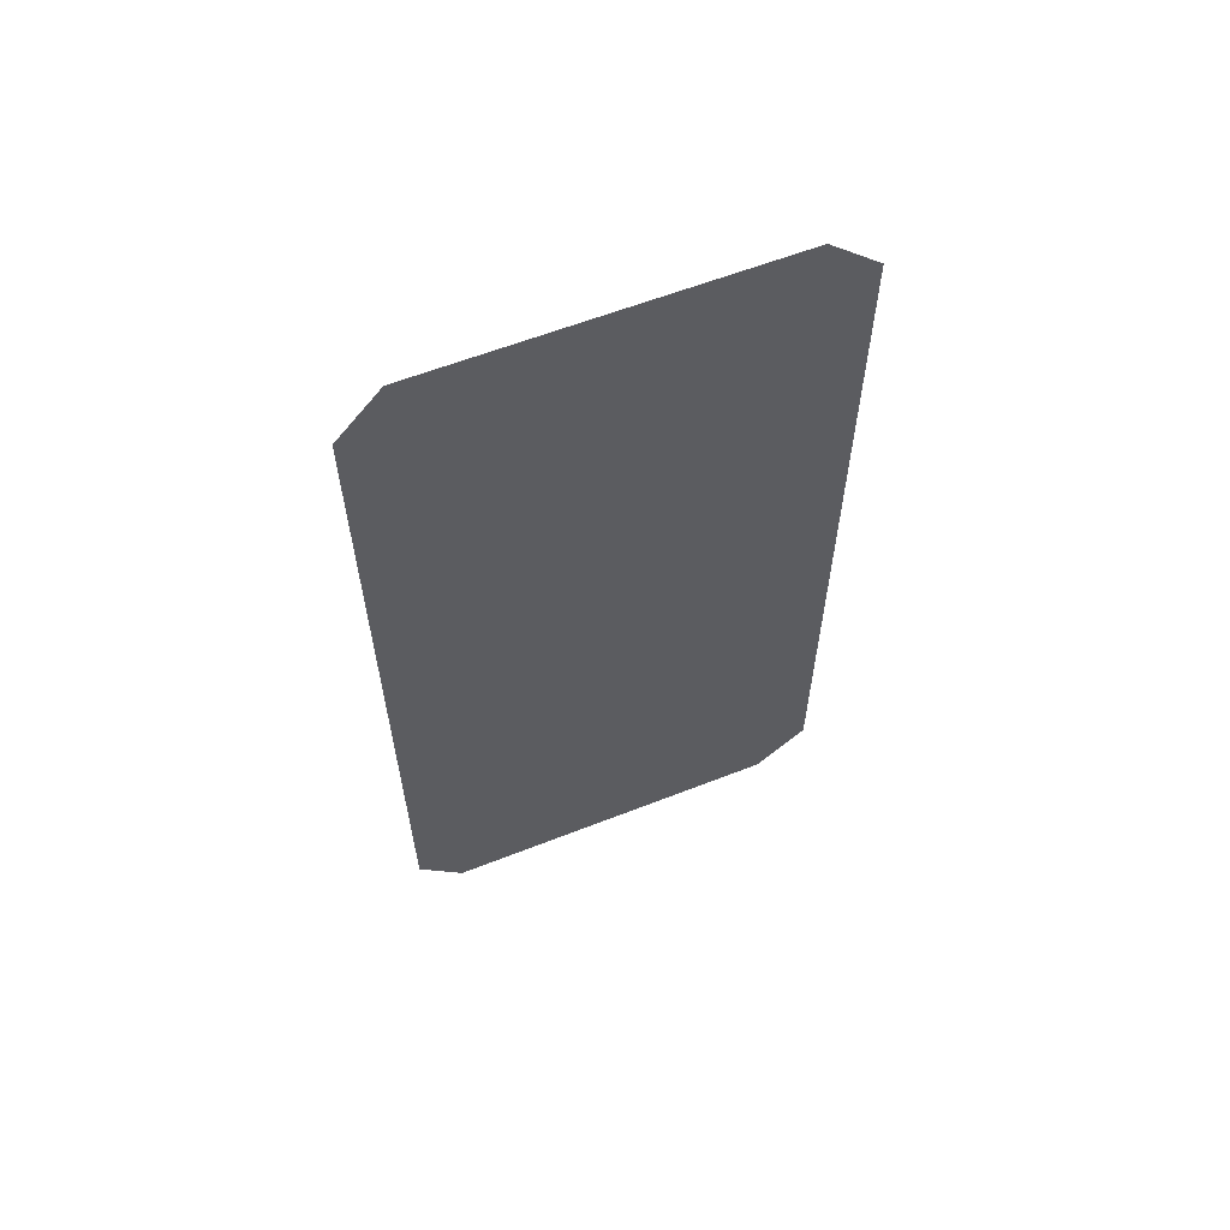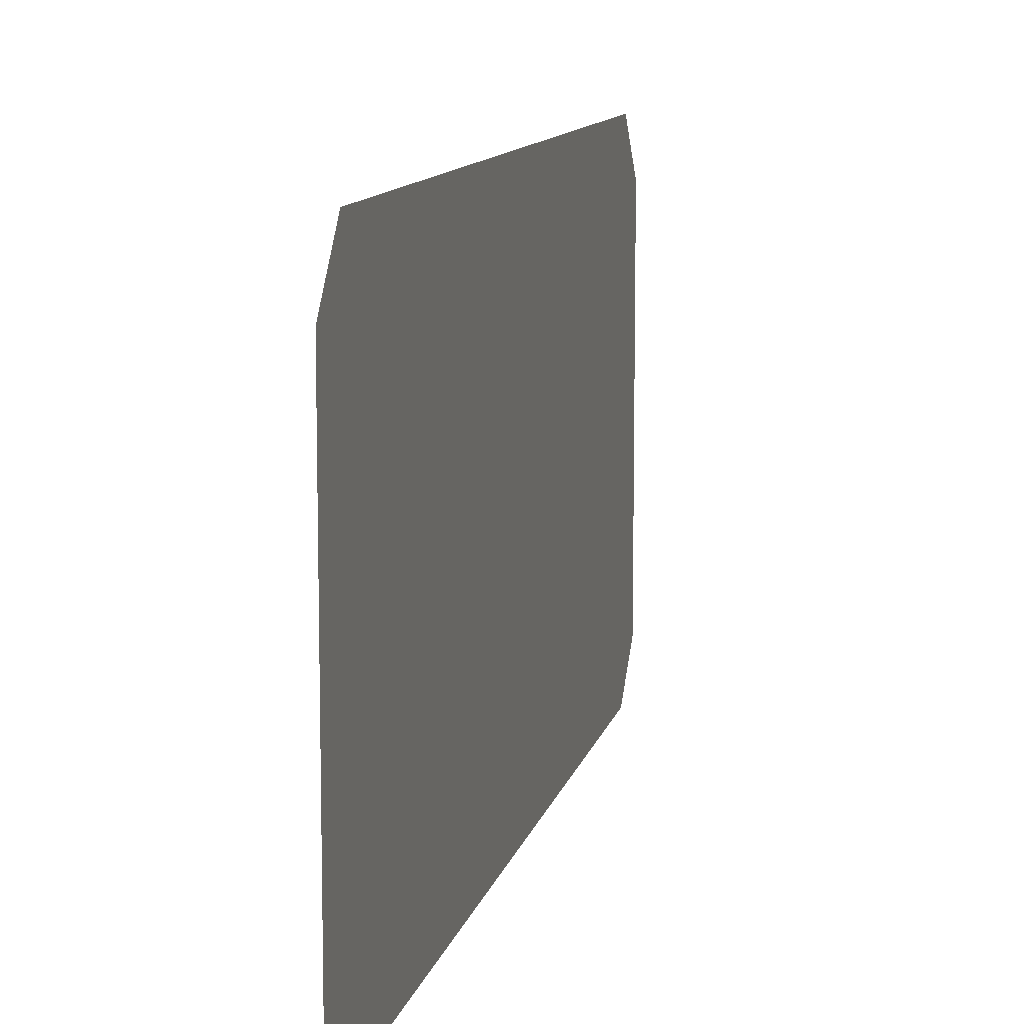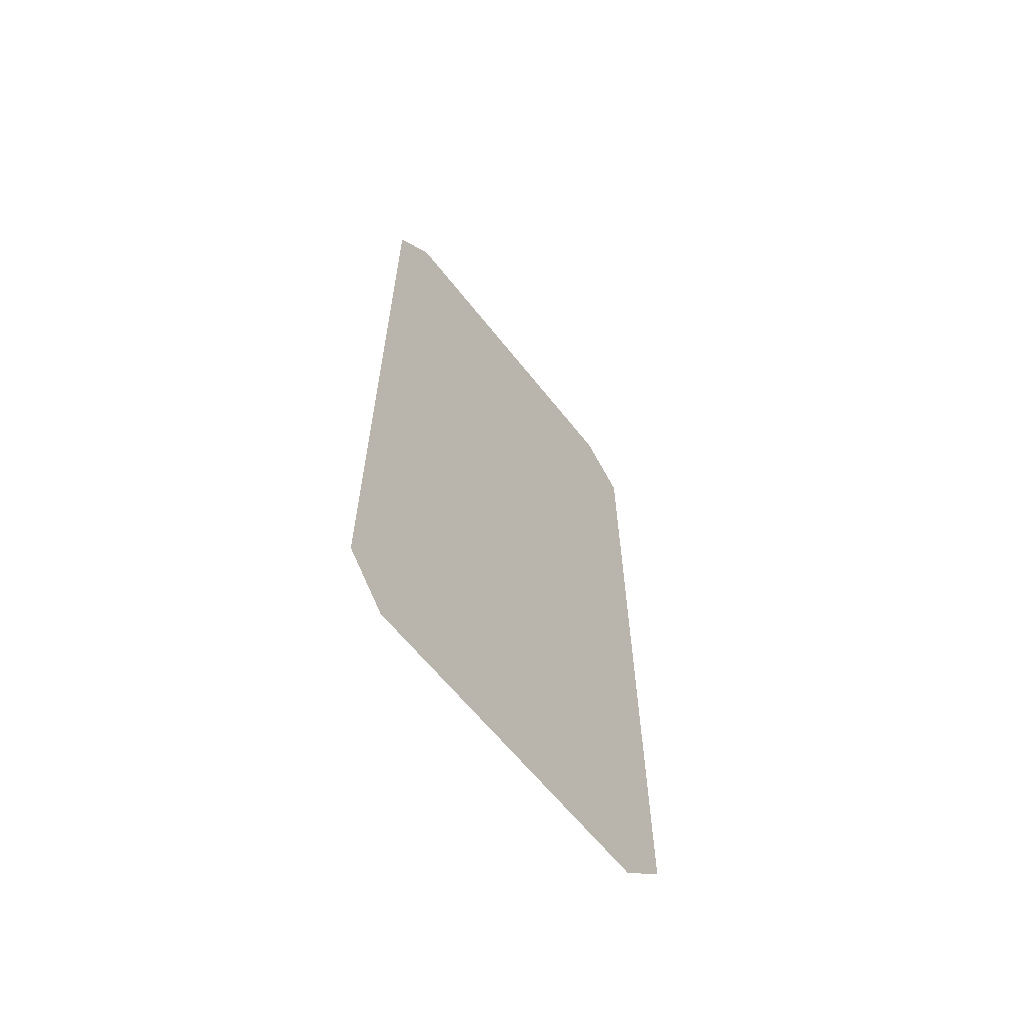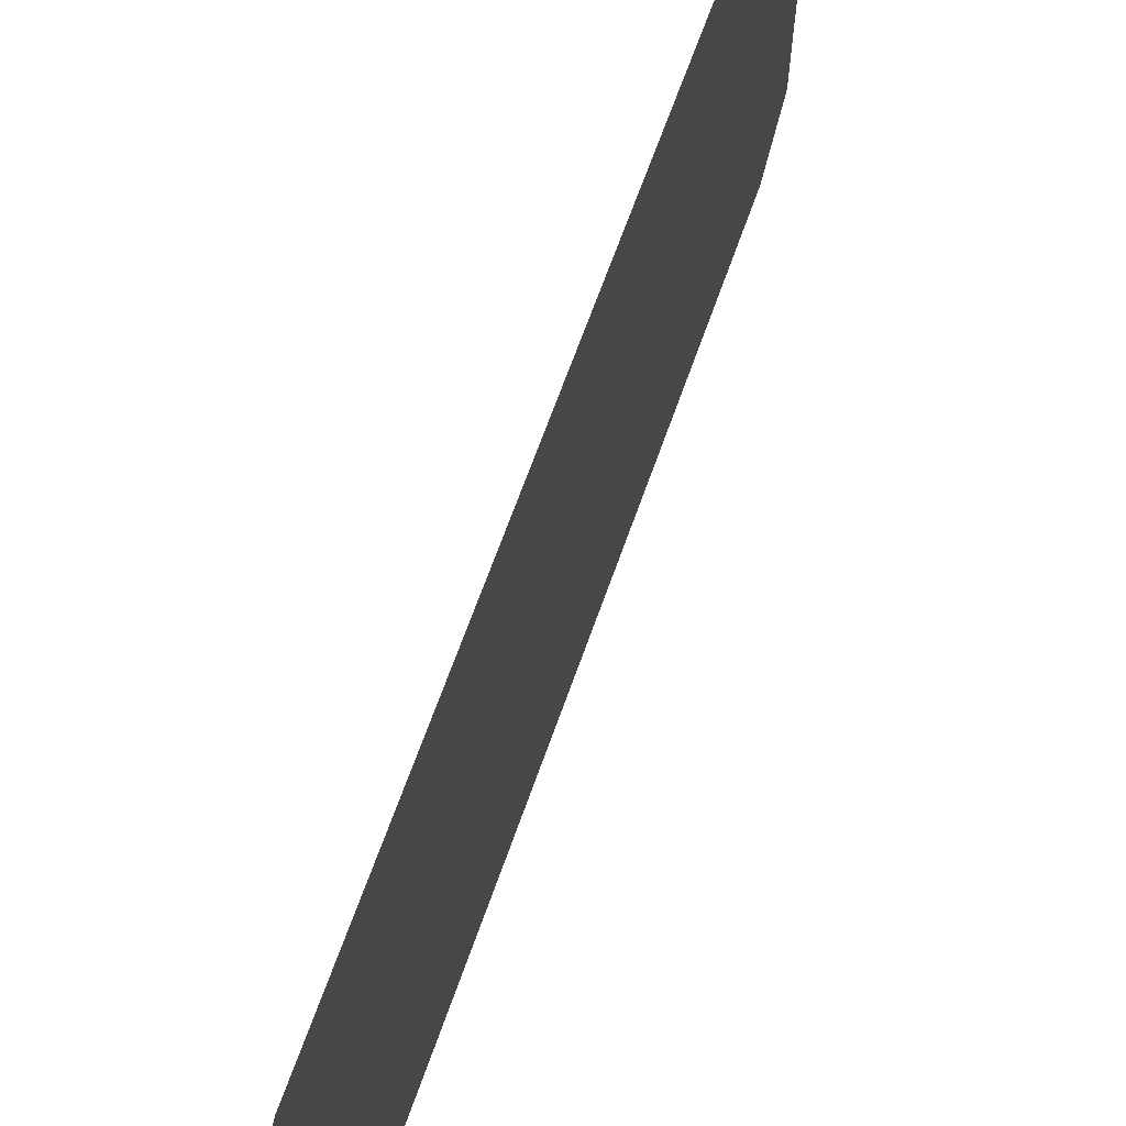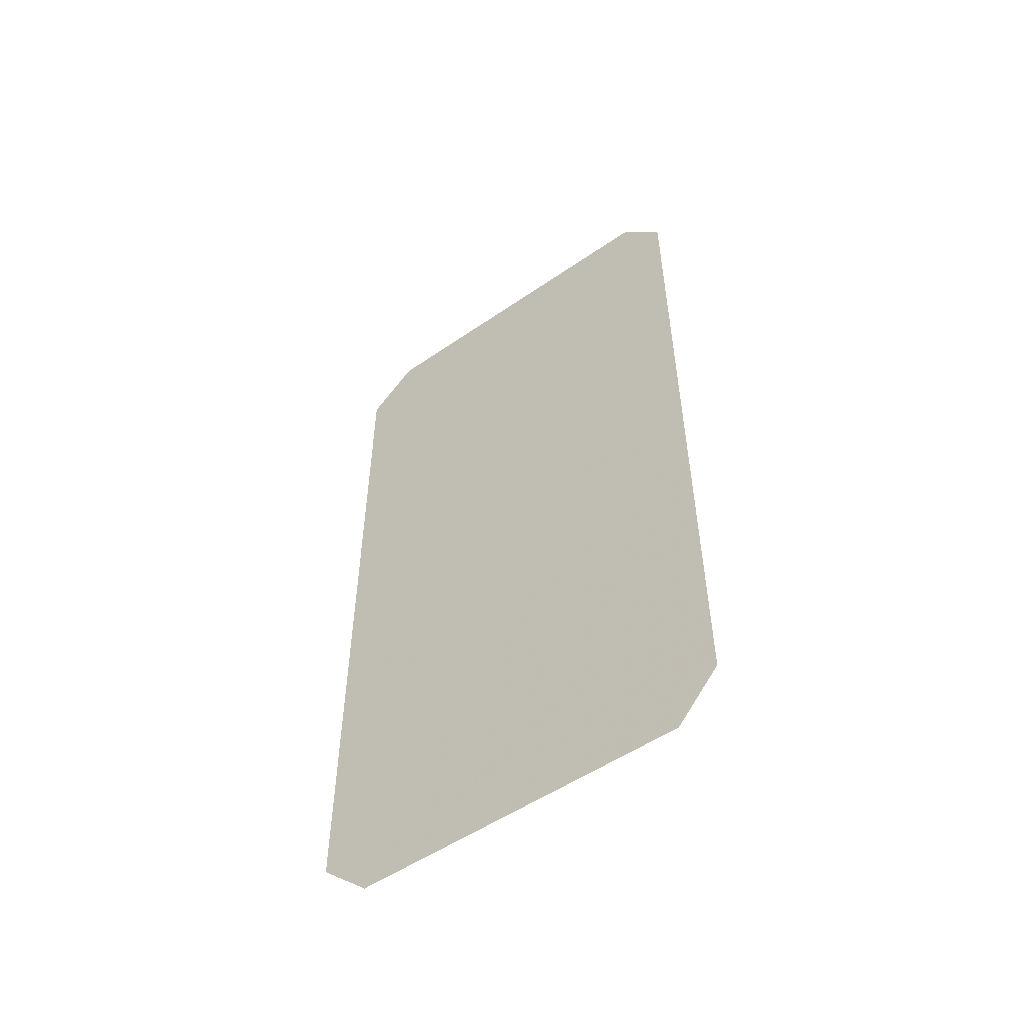
<metadata>
{"format":"obj","ext":"obj","renderer":"f3d","projection":"perspective","resolution":1024,"background":"white","views":[{"elev":60.2,"azim":68.1,"up":"+Z"},{"elev":10.6,"azim":-168.0,"up":"+Y"},{"elev":-62.0,"azim":38.0,"up":"+Z"},{"elev":66.2,"azim":-160.6,"up":"+Y"},{"elev":-52.8,"azim":-53.5,"up":"+Z"}]}
</metadata>
<code>
v -0.5846 3 0.5369
v -0.5846 2.93 0.6
v -0.5846 2.93 -0.6
v -0.5846 3 -0.5369
v -0.5846 2.46 0.6
v -0.5846 2.4 0.5326
v -0.5846 2.4 -0.5326
v -0.5846 2.46 -0.6
f 2 6 1
f 3 7 8
f 4 6 7
f 2 5 6
f 3 4 7
f 4 1 6

</code>
